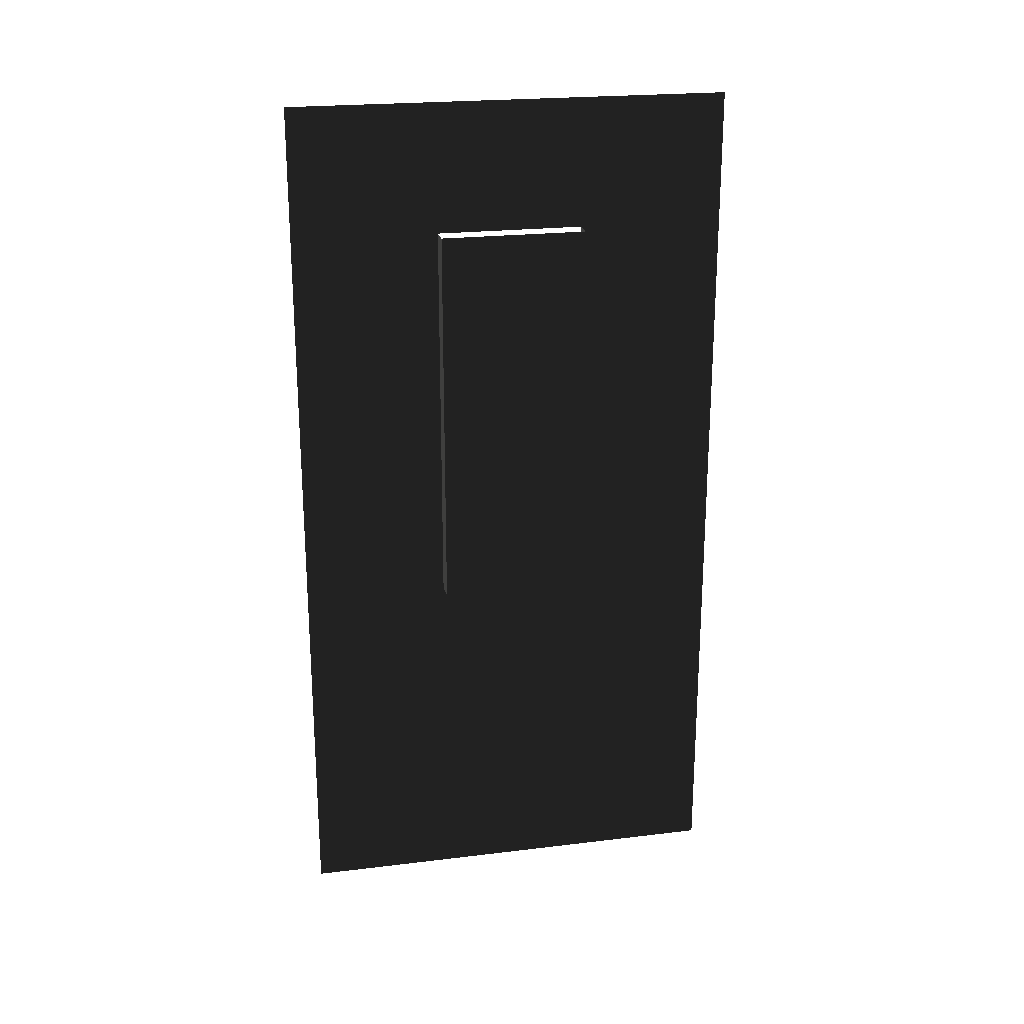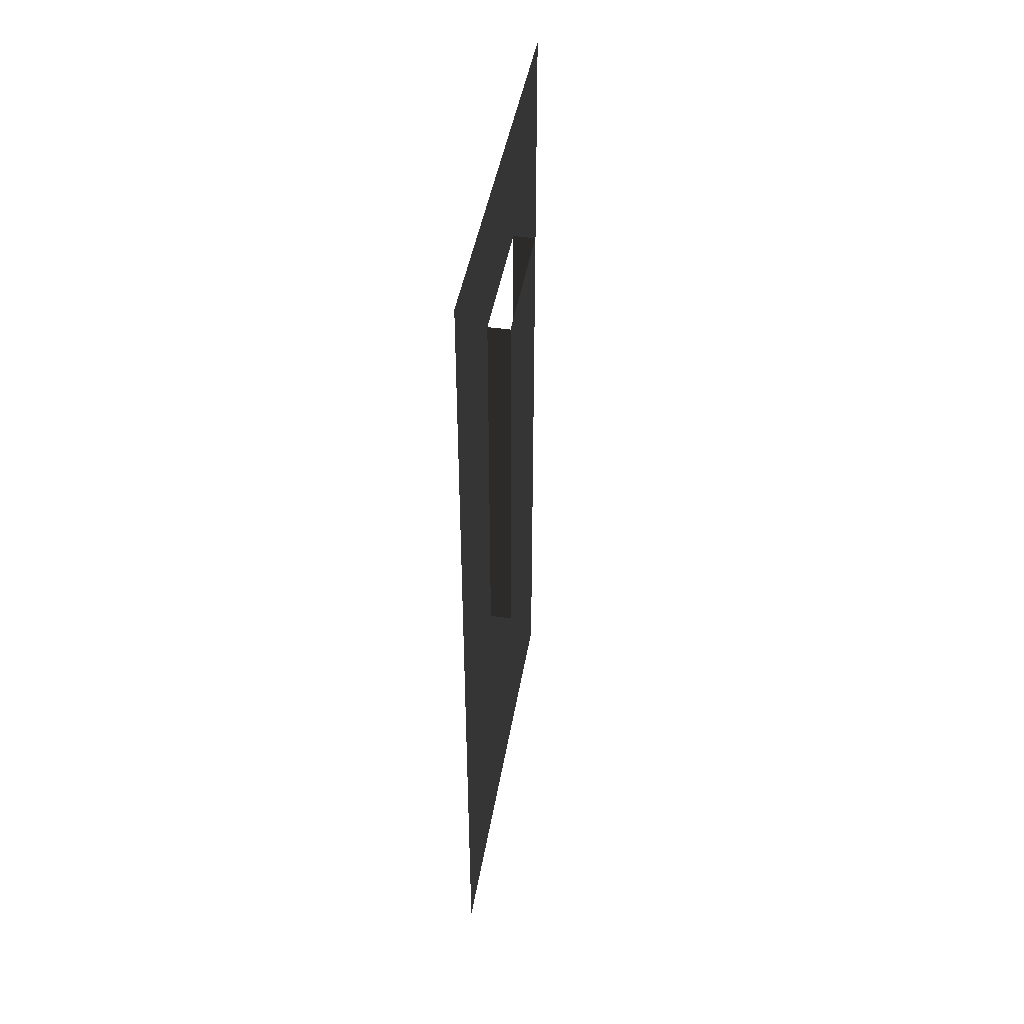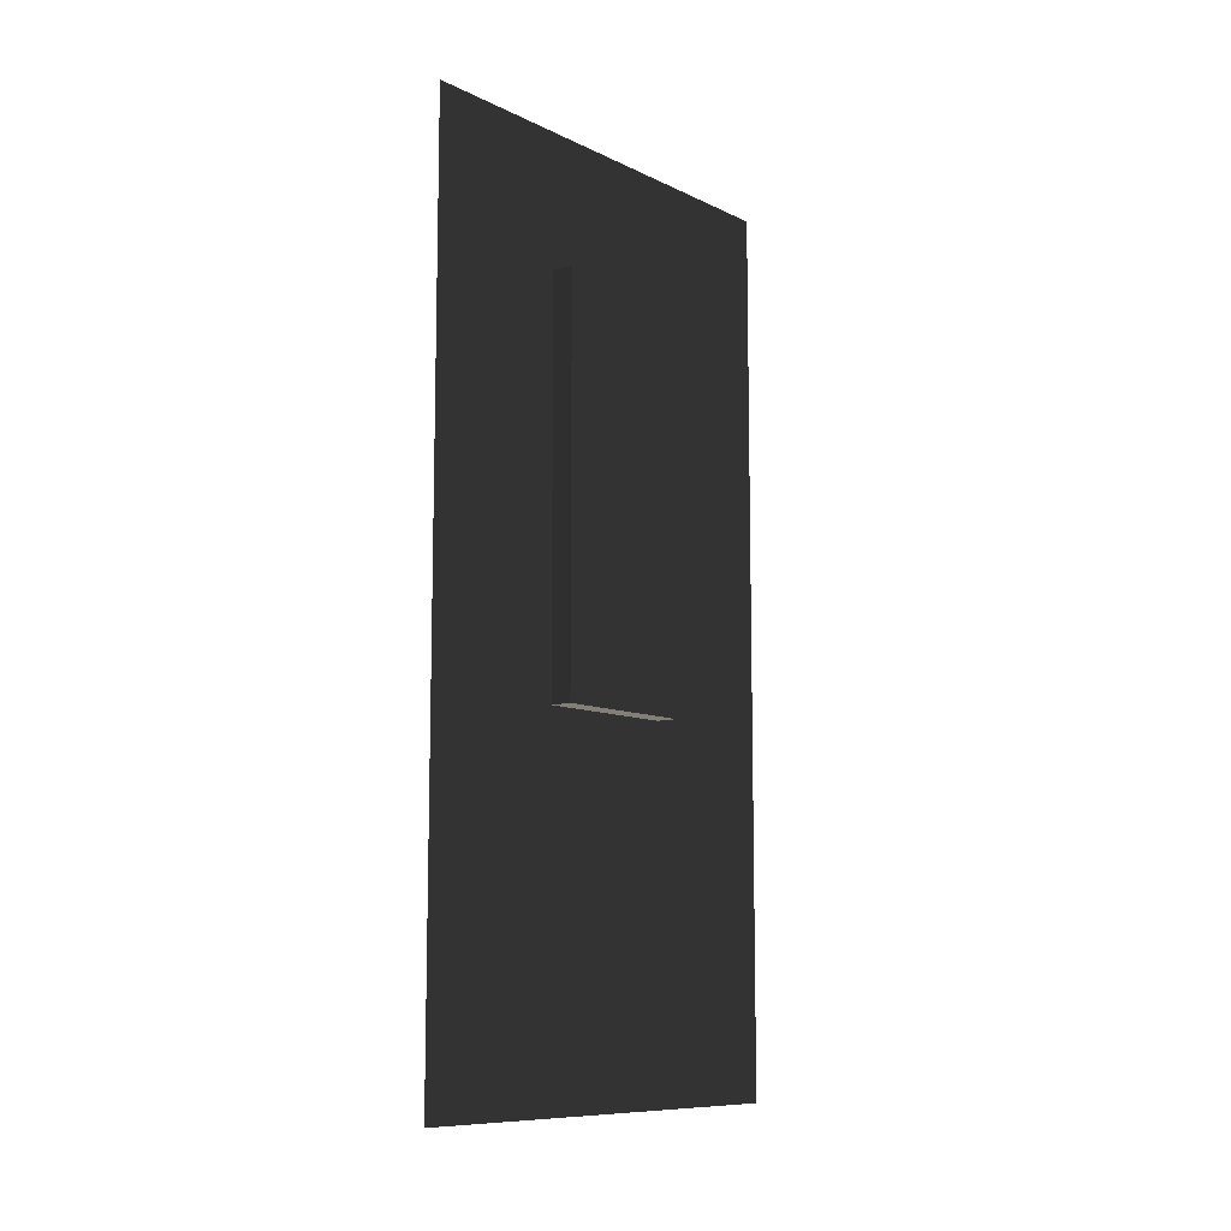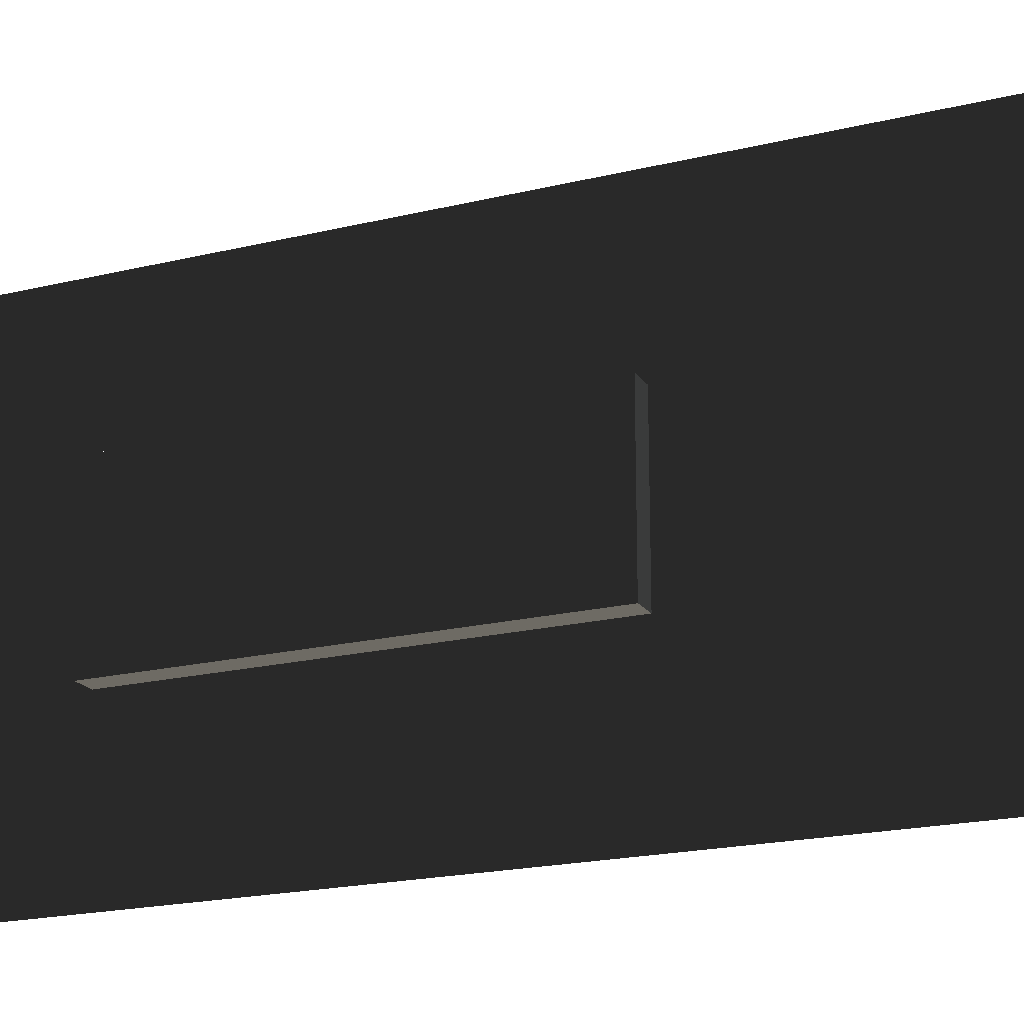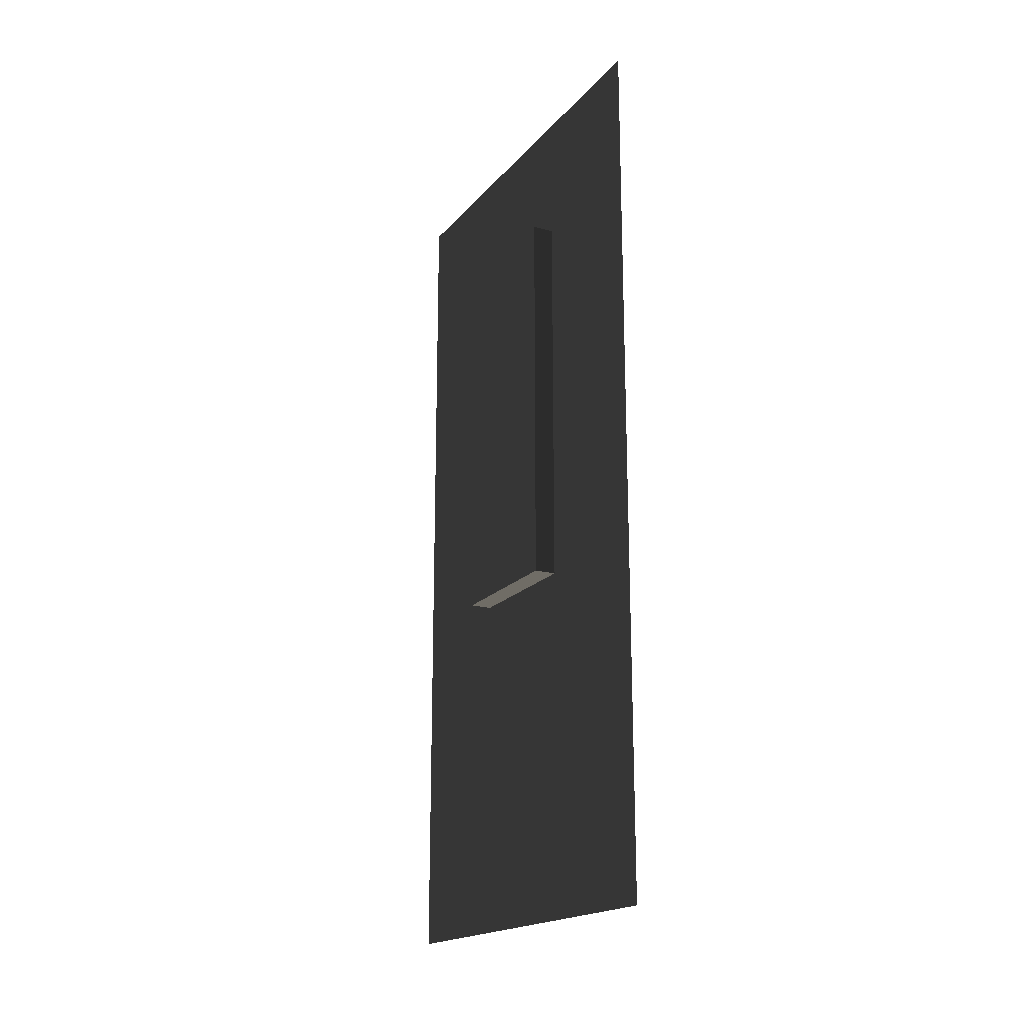
<metadata>
{"format":"obj","ext":"obj","renderer":"f3d","projection":"perspective","resolution":1024,"background":"white","views":[{"elev":22.3,"azim":78.1,"up":"+Z"},{"elev":43.7,"azim":9.4,"up":"+Z"},{"elev":-9.8,"azim":39.5,"up":"+Z"},{"elev":-19.7,"azim":114.4,"up":"+Y"},{"elev":-18.7,"azim":152.7,"up":"+Z"}]}
</metadata>
<code>
v  -10 -51 200
v  -10 -51 170
v  -10 -17 170
v  -10 51 200
v  -10 17 170
v  -10 51 170
v  -10 -51 80
v  -10 -17 80
v  -10 17 80
v  -10 51 80
v  -10 -51 0
v  -10 51 0
v  -5 -17 80
v  -5 -17 170
v  -5 17 170
v  -5 17 80
o Plane001
f 1 2 6 4
f 2 7 8 3
f 5 9 10 6
f 10 7 11 12
f 3 8 13 14
f 9 5 15 16
f 8 9 16 13
o Plane002
f 15 14 13 16

</code>
